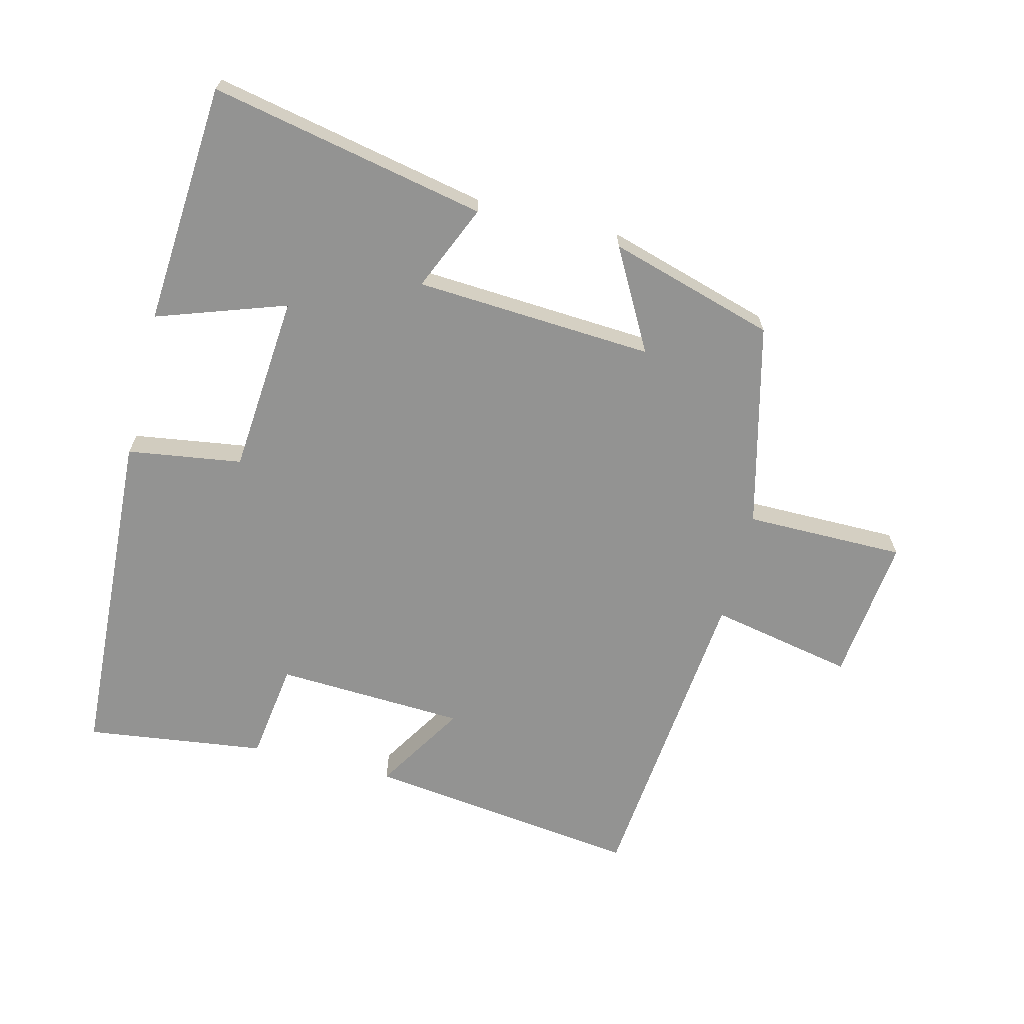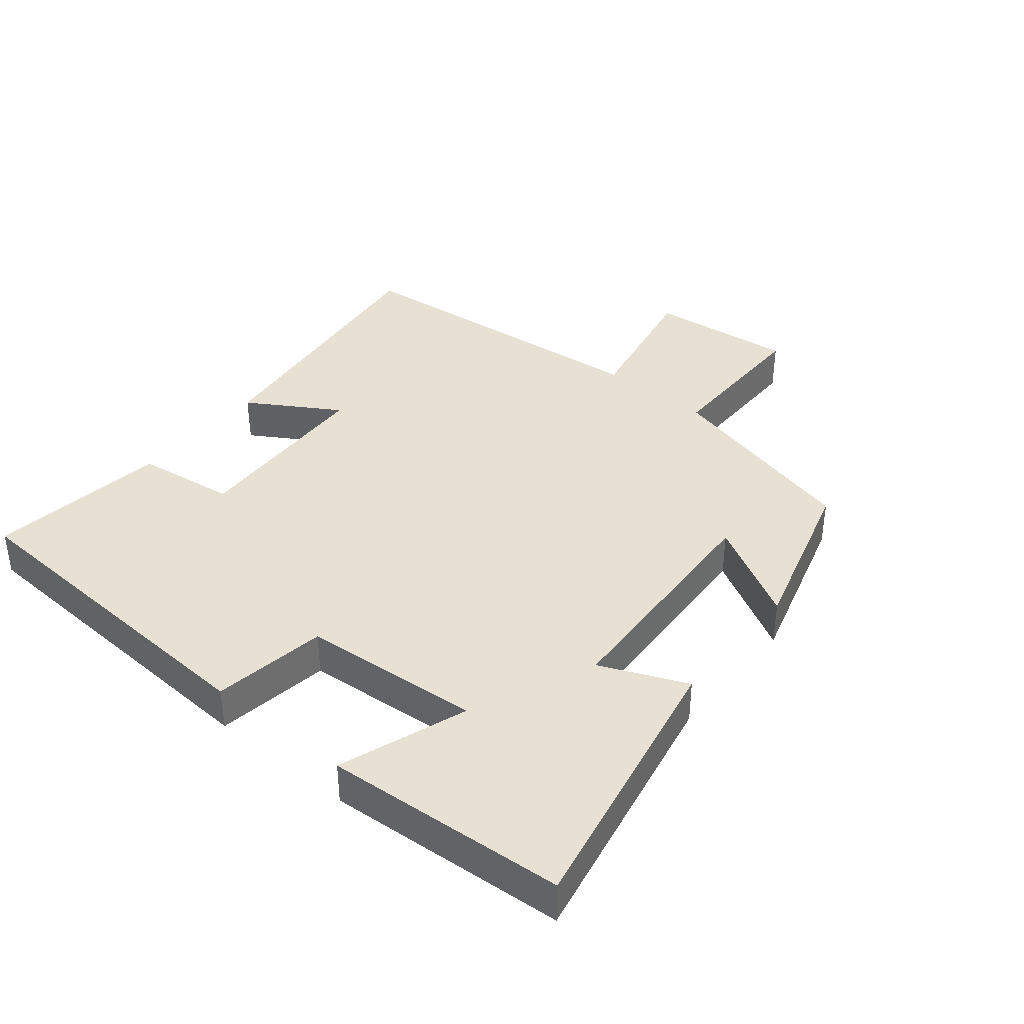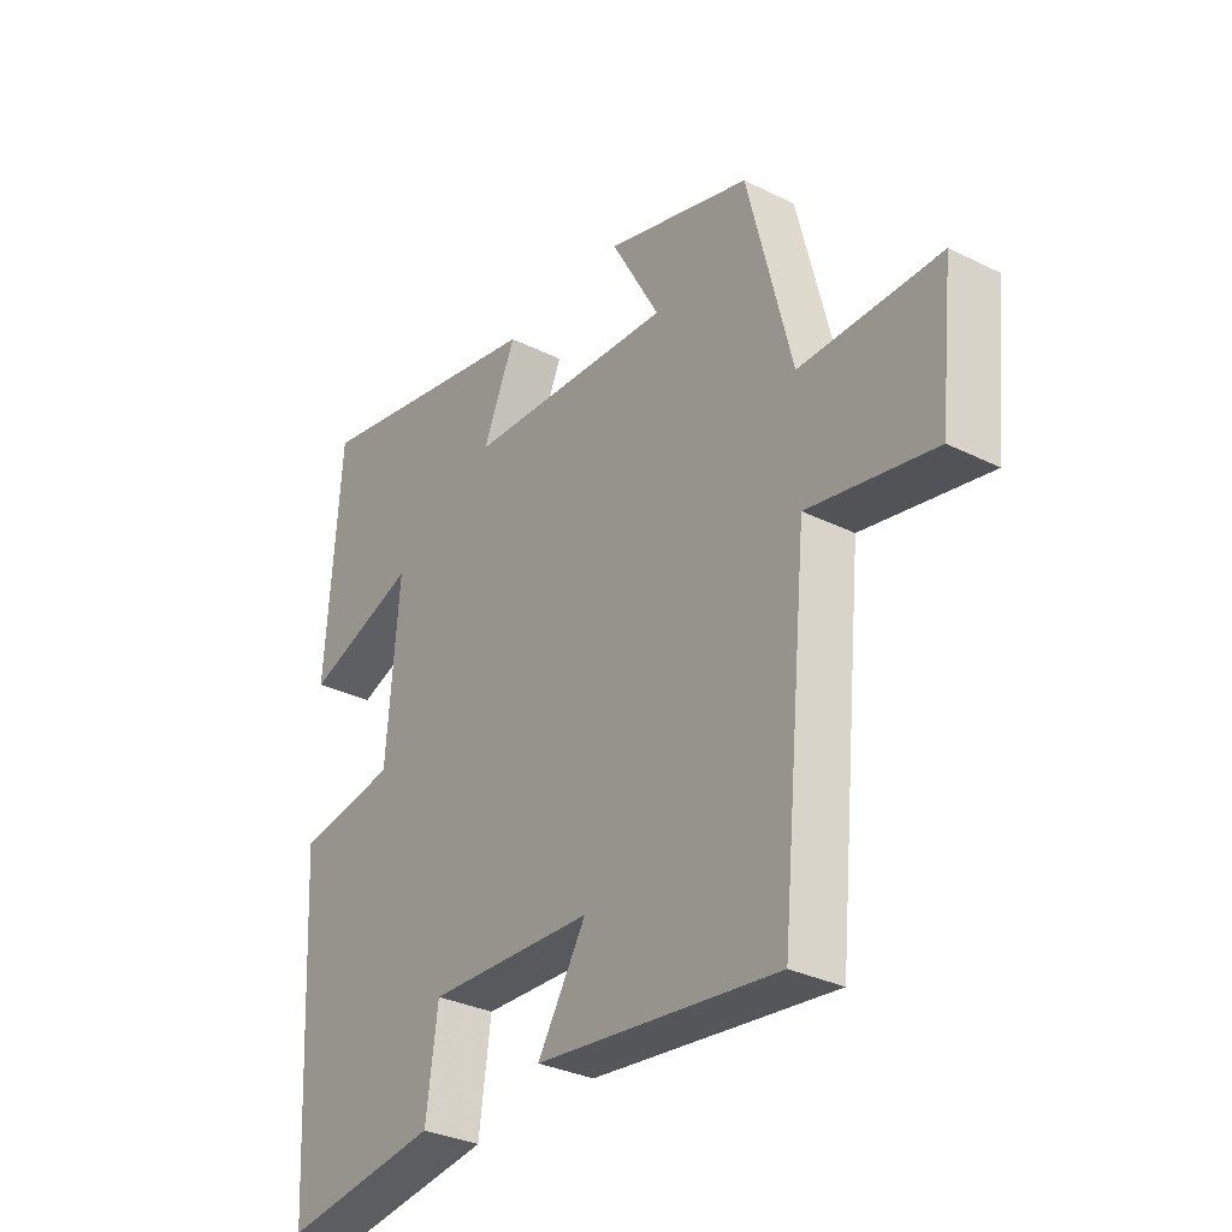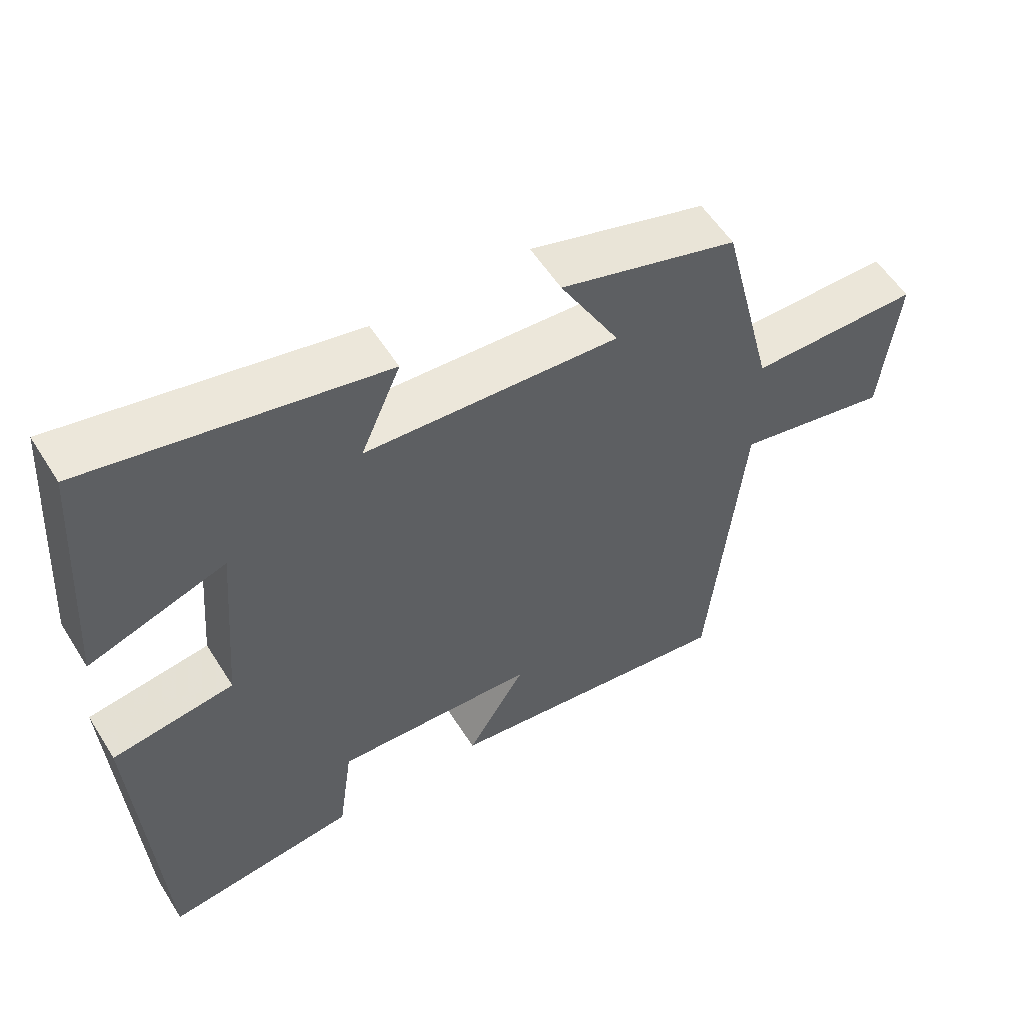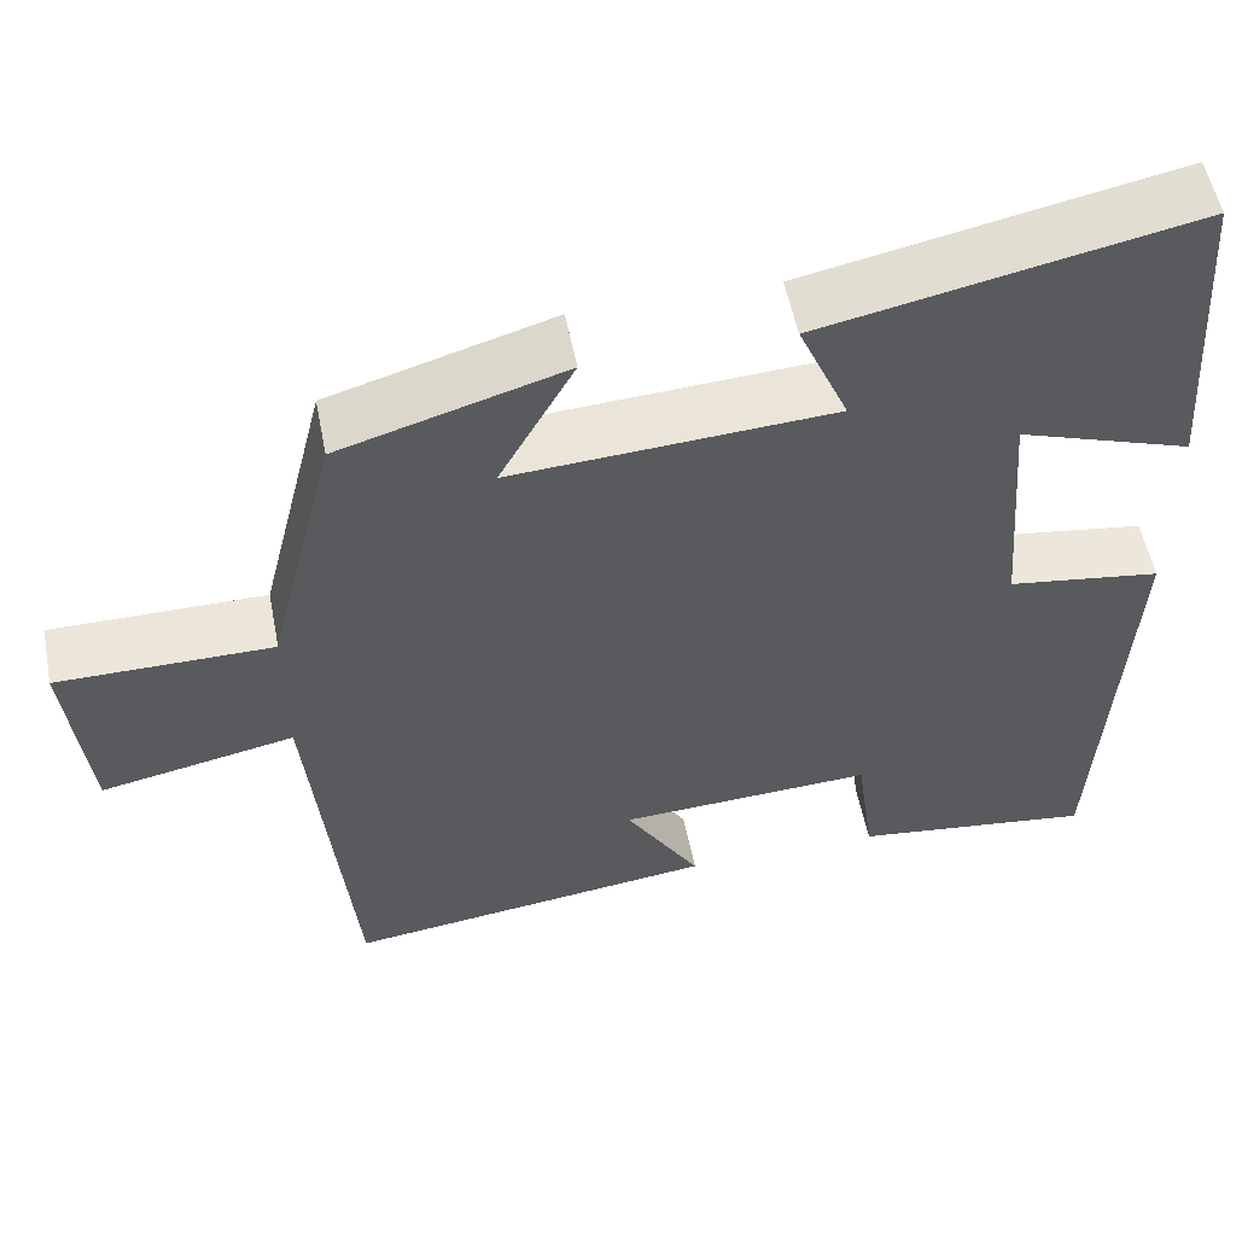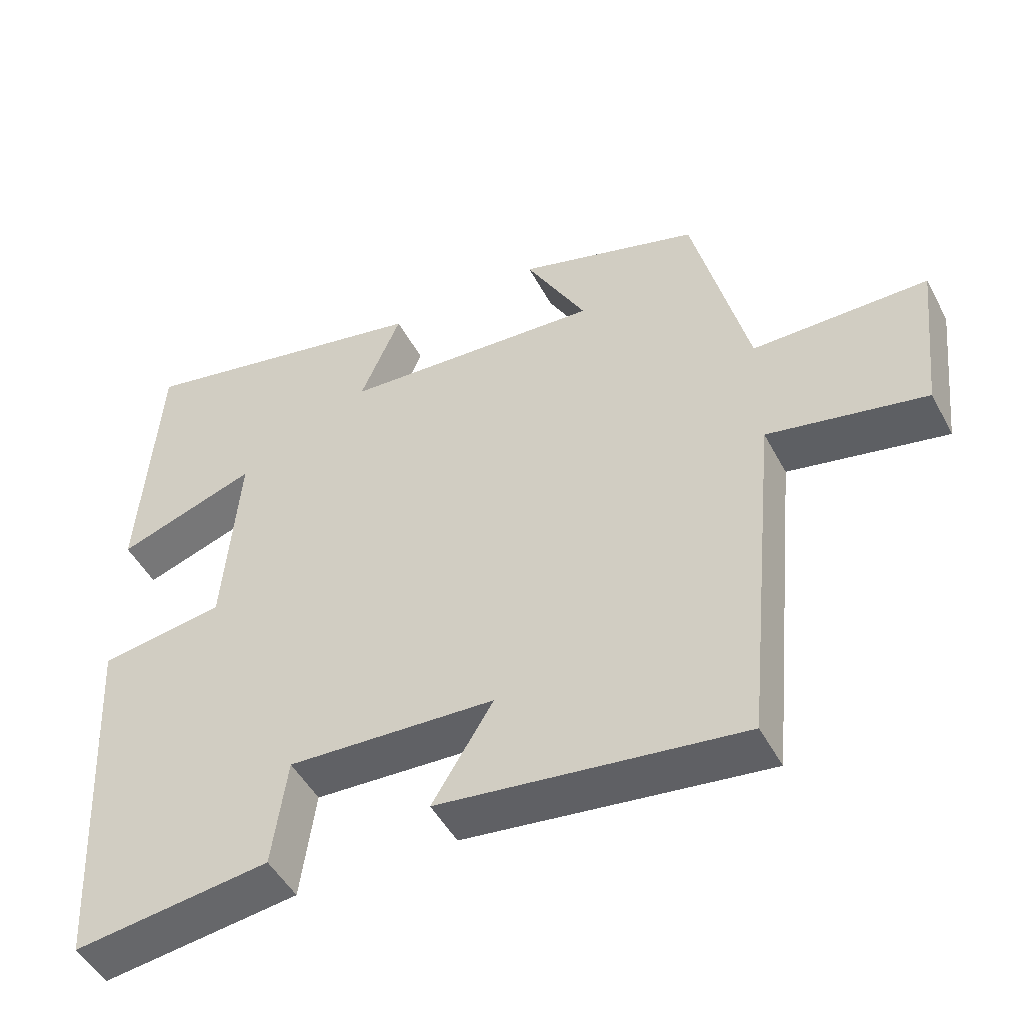
<metadata>
{"format":"obj","ext":"obj","renderer":"f3d","projection":"perspective","resolution":1024,"background":"white","views":[{"elev":-66.7,"azim":-14.1,"up":"+Y"},{"elev":38.7,"azim":-50.4,"up":"+Y"},{"elev":-31.9,"azim":55.1,"up":"+Z"},{"elev":56.1,"azim":-31.8,"up":"+Z"},{"elev":54.6,"azim":168.9,"up":"+Z"},{"elev":-48.3,"azim":27.1,"up":"+Z"}]}
</metadata>
<code>
v -0.471 0.07 -0.536
v -0.5 0.07 -0.016
v -0.325 0.07 0.01
v -0.303 0.07 0.284
v -0.5 0.07 0.216
v -0.474 0.07 0.586
v -0.053 0.07 0.5
v -0.11 0.07 0.368
v 0.254 0.07 0.346
v 0.169 0.07 0.5
v 0.423 0.07 0.425
v 0.5 0.07 0.114
v 0.744 0.07 0.114
v 0.72 0.07 -0.108
v 0.5 0.07 -0.064
v 0.452 0.07 -0.553
v 0.03 0.07 -0.5
v 0.115 0.07 -0.362
v -0.175 0.07 -0.348
v -0.196 0.07 -0.5
v -0.471 0 -0.536
v -0.5 0 -0.016
v -0.325 0 0.01
v -0.303 0 0.284
v -0.5 0 0.216
v -0.474 0 0.586
v -0.053 0 0.5
v -0.11 0 0.368
v 0.254 0 0.346
v 0.169 0 0.5
v 0.423 0 0.425
v 0.5 0 0.114
v 0.744 0 0.114
v 0.72 0 -0.108
v 0.5 0 -0.064
v 0.452 0 -0.553
v 0.03 0 -0.5
v 0.115 0 -0.362
v -0.175 0 -0.348
v -0.196 0 -0.5
f 1 2 3
f 20 1 3
f 19 20 3
f 18 19 3 4
f 15 16 17 18
f 15 18 4
f 12 13 14 15
f 11 12 15
f 10 11 15
f 9 10 15
f 8 9 15 4
f 6 7 8
f 5 6 8
f 4 5 8
f 23 22 21
f 23 21 40
f 23 40 39
f 24 23 39 38
f 38 37 36 35
f 24 38 35
f 35 34 33 32
f 35 32 31
f 35 31 30
f 35 30 29
f 24 35 29 28
f 28 27 26
f 28 26 25
f 28 25 24
f 1 21 22 2
f 2 22 23 3
f 3 23 24 4
f 4 24 25 5
f 5 25 26 6
f 6 26 27 7
f 7 27 28 8
f 8 28 29 9
f 9 29 30 10
f 10 30 31 11
f 11 31 32 12
f 12 32 33 13
f 13 33 34 14
f 14 34 35 15
f 15 35 36 16
f 16 36 37 17
f 17 37 38 18
f 18 38 39 19
f 19 39 40 20
f 20 40 21 1

</code>
